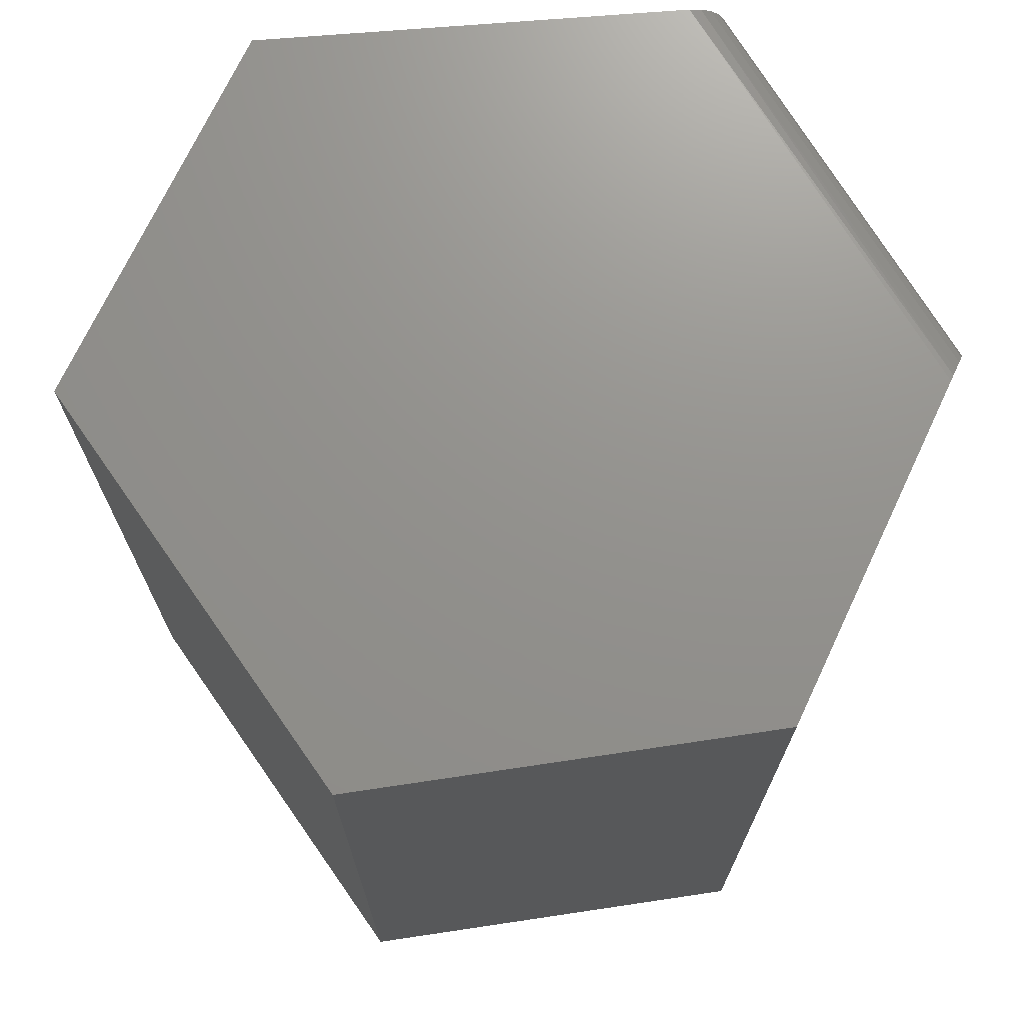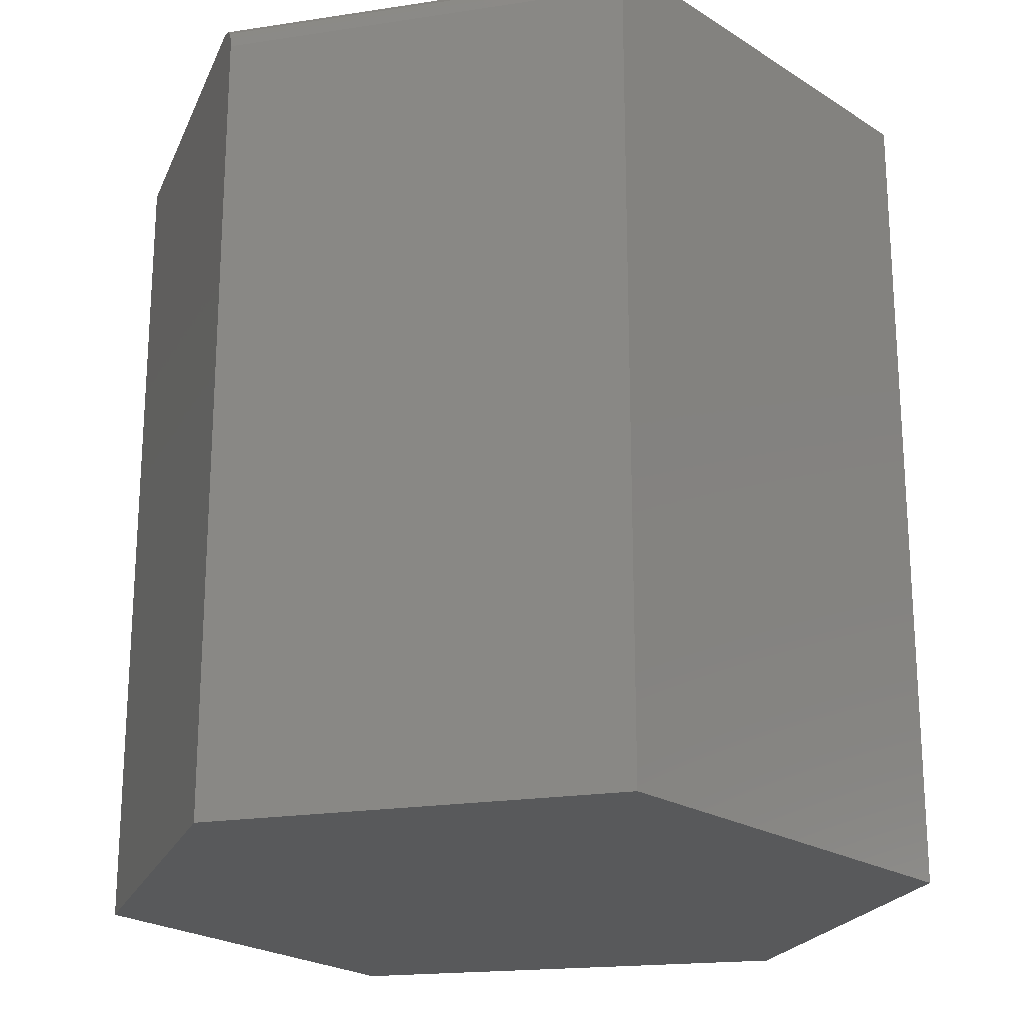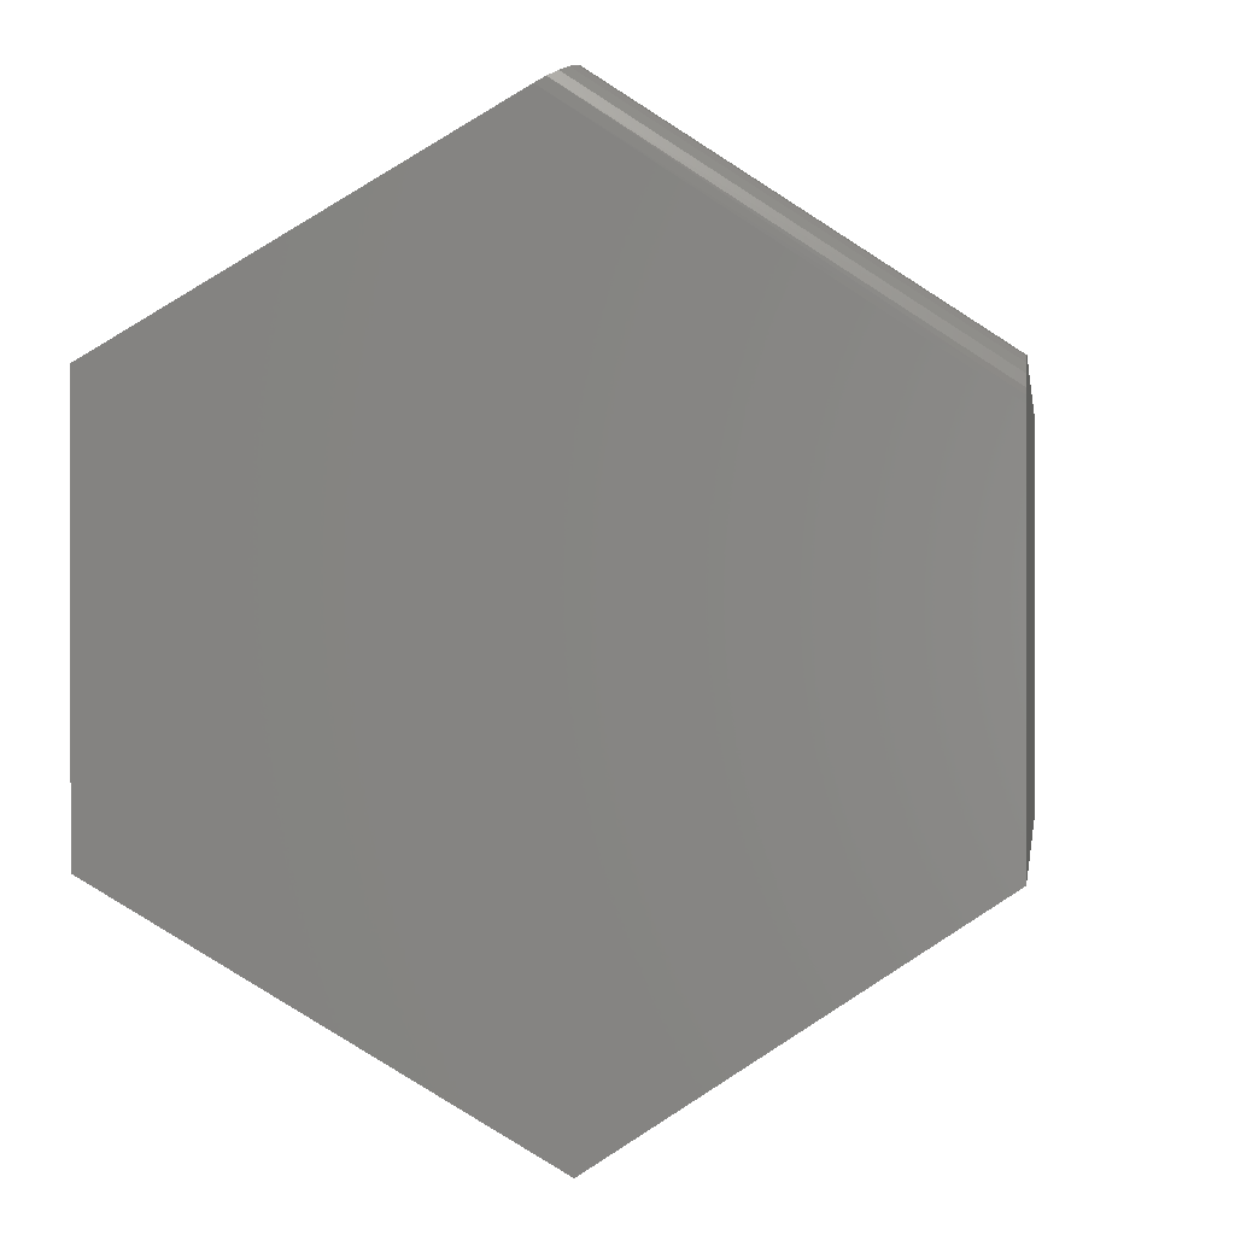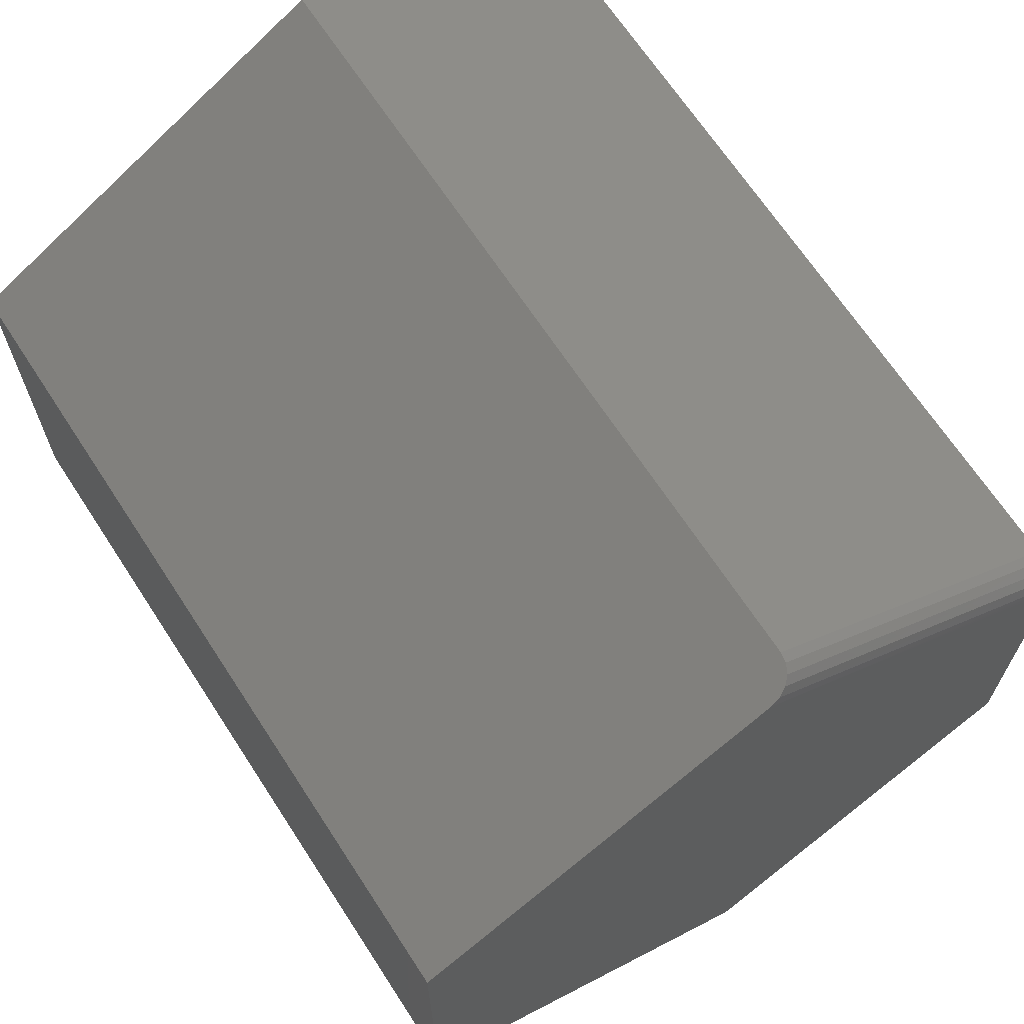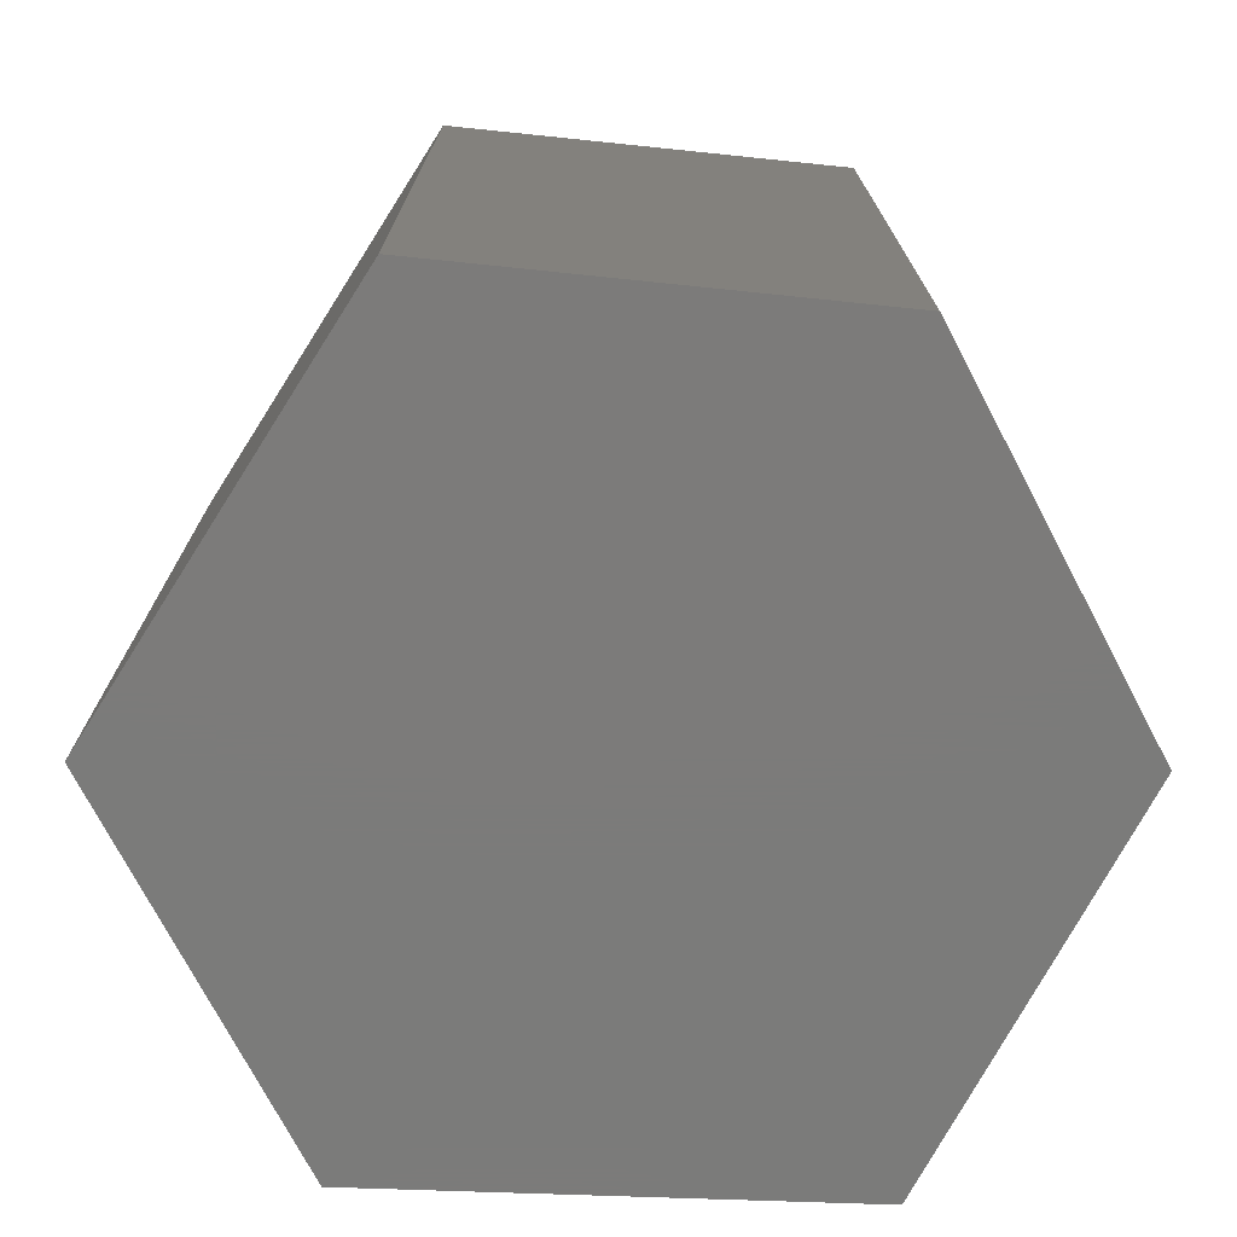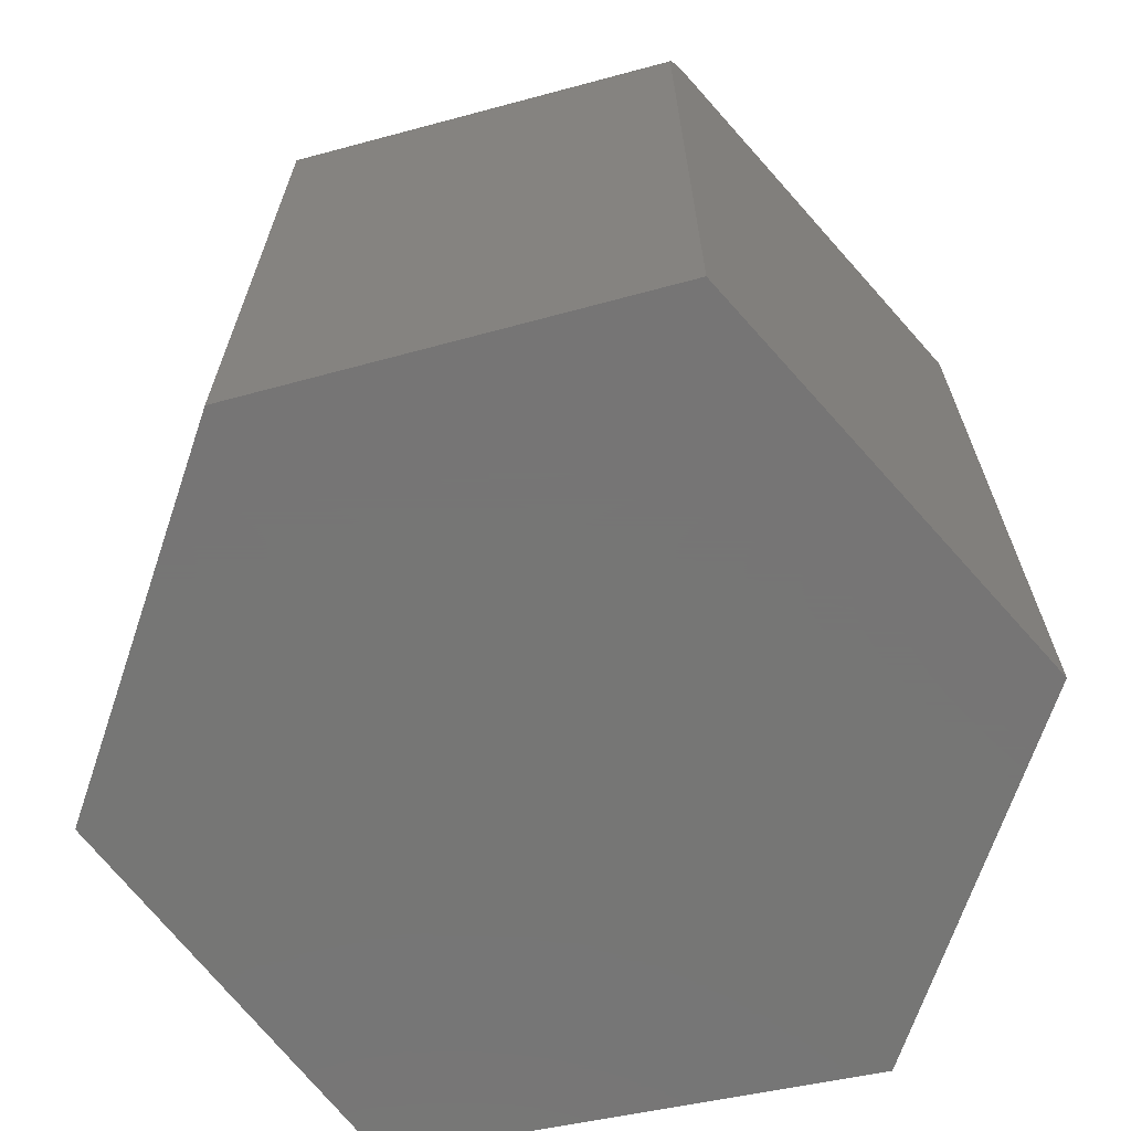
<metadata>
{"format":"stl","ext":"stl","renderer":"f3d","projection":"perspective","resolution":1024,"background":"white","views":[{"elev":71.8,"azim":25.2,"up":"+Z"},{"elev":-21.6,"azim":161.5,"up":"+Z"},{"elev":0.1,"azim":8.3,"up":"+Y"},{"elev":67.4,"azim":-33.1,"up":"+Y"},{"elev":-74.6,"azim":27.8,"up":"+Z"},{"elev":-68.1,"azim":161.3,"up":"+Z"}]}
</metadata>
<code>
# stl→obj: 23 verts, 42 faces
v 0.08873 -0.5798 0.2031
v -0.08873 -0.5798 0.2031
v 0.006826 -0.6344 0.2031
v -0.08873 -0.4842 0.2031
v 0.08873 -0.4936 0.2031
v -0.0007581 -0.4339 0.2031
v 0.001589 -0.4326 0.2027
v 0.003699 -0.4314 0.2016
v 0.005373 -0.4304 0.1999
v 0.006452 -0.4298 0.1977
v 0.006826 -0.4296 0.1953
v 0.006826 -0.4296 0
v -0.08873 -0.4842 0
v 0.08873 -0.4842 0
v 0.08873 -0.4842 0.1953
v 0.08873 -0.4881 0.2016
v 0.08873 -0.4921 0.203
v 0.08873 -0.4907 0.2027
v 0.08873 -0.4847 0.1977
v 0.08873 -0.486 0.1999
v 0.08873 -0.5798 0
v 0.006826 -0.6344 0
v -0.08873 -0.5798 0
f 1 2 3
f 2 1 4
f 4 1 5
f 4 5 6
f 6 7 8
f 4 6 8
f 4 8 9
f 4 9 10
f 4 10 11
f 4 11 12
f 4 12 13
f 14 12 15
f 15 12 11
f 5 16 17
f 16 18 17
f 19 20 16
f 1 21 14
f 1 14 15
f 1 15 19
f 1 19 16
f 1 16 5
f 6 17 7
f 6 5 17
f 15 11 10
f 20 9 8
f 20 8 16
f 16 8 7
f 16 7 18
f 17 18 7
f 9 20 10
f 10 20 19
f 10 19 15
f 21 22 23
f 12 14 13
f 13 14 21
f 13 21 23
f 13 23 4
f 4 23 2
f 22 21 3
f 3 21 1
f 23 22 2
f 2 22 3

</code>
